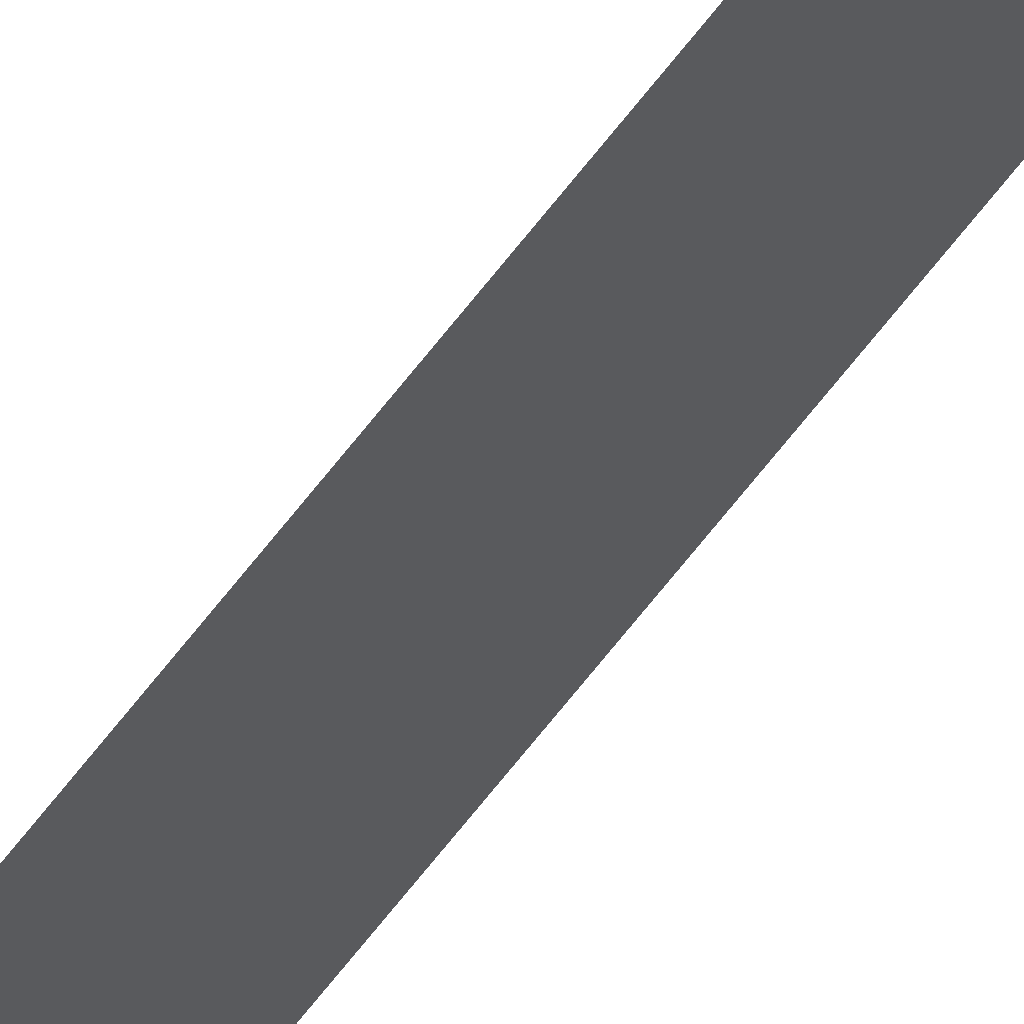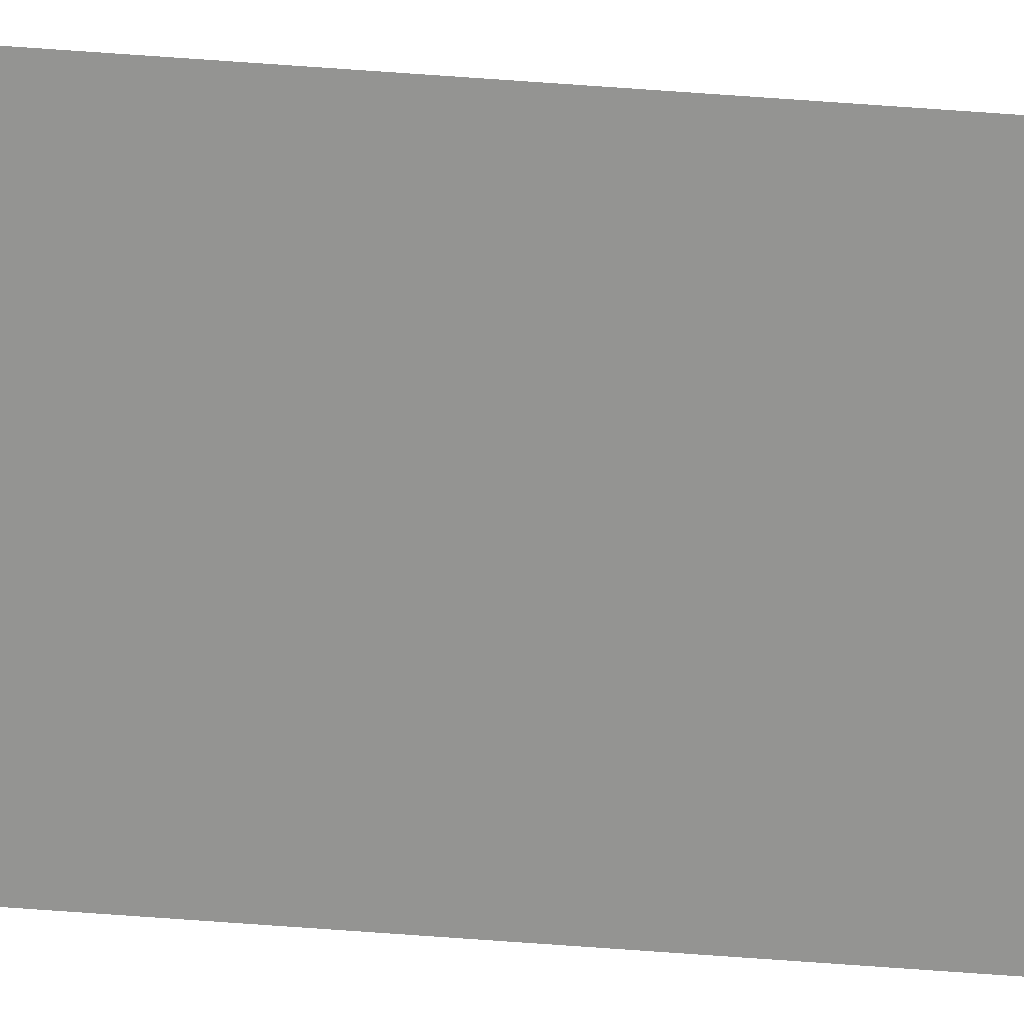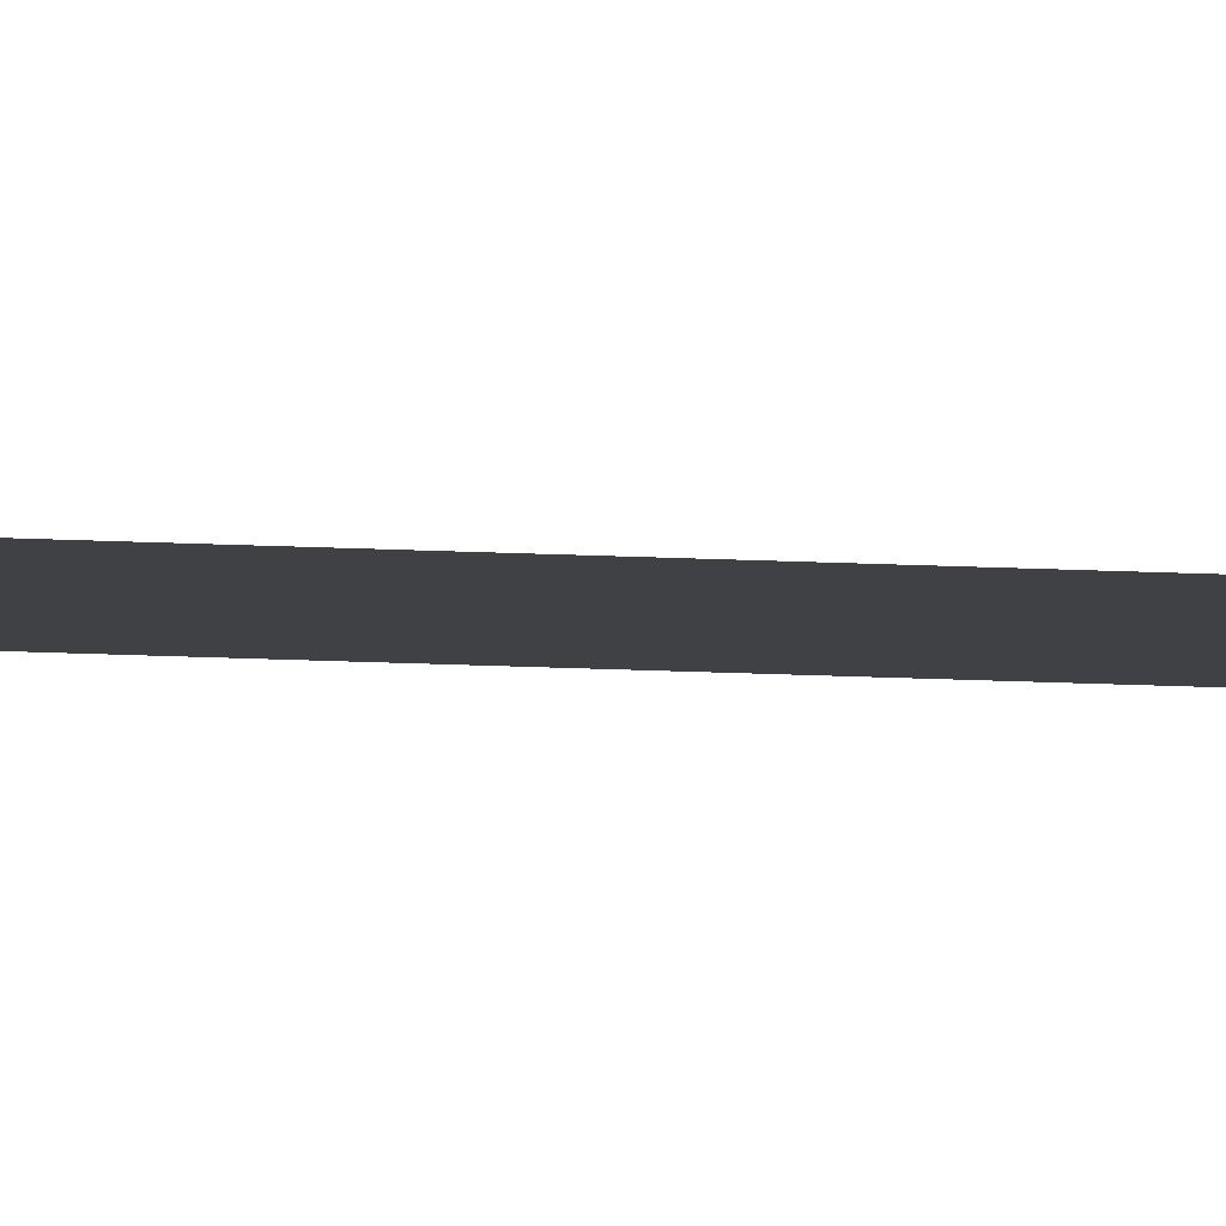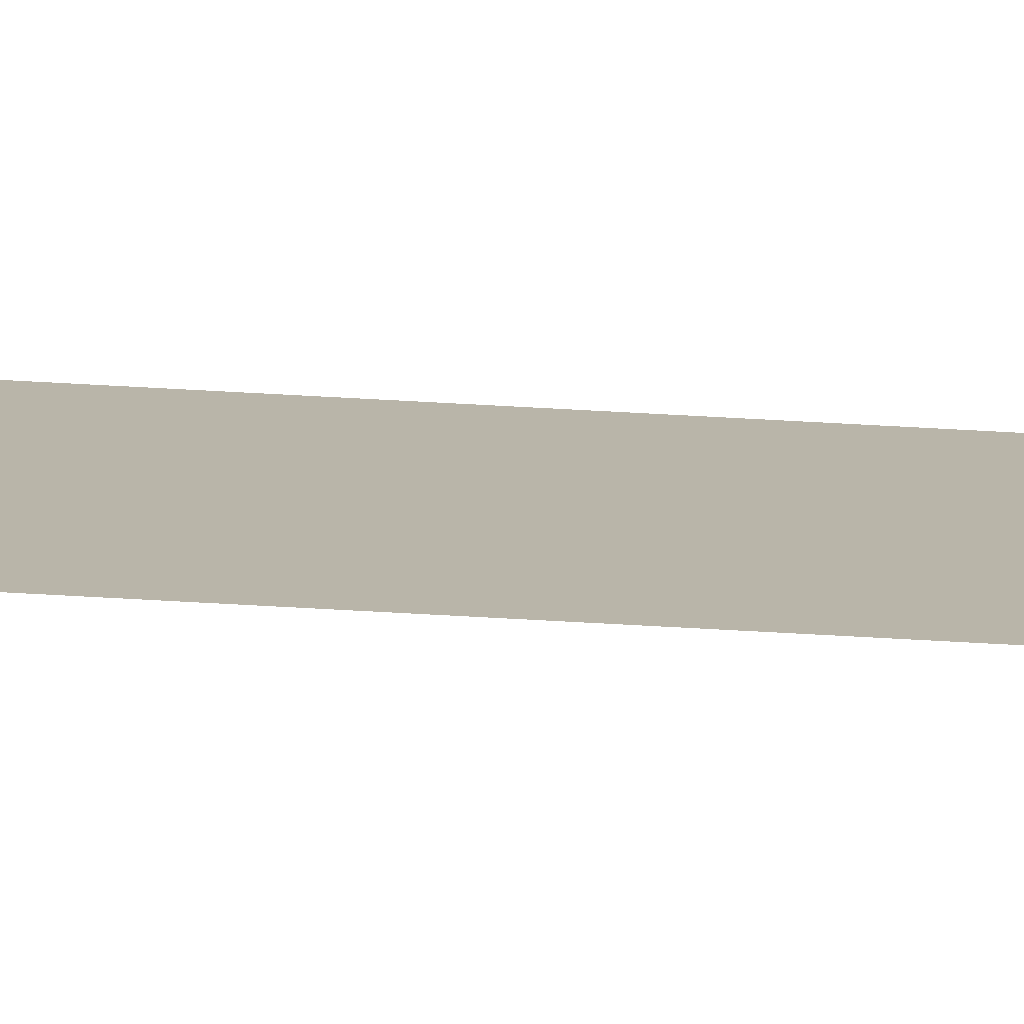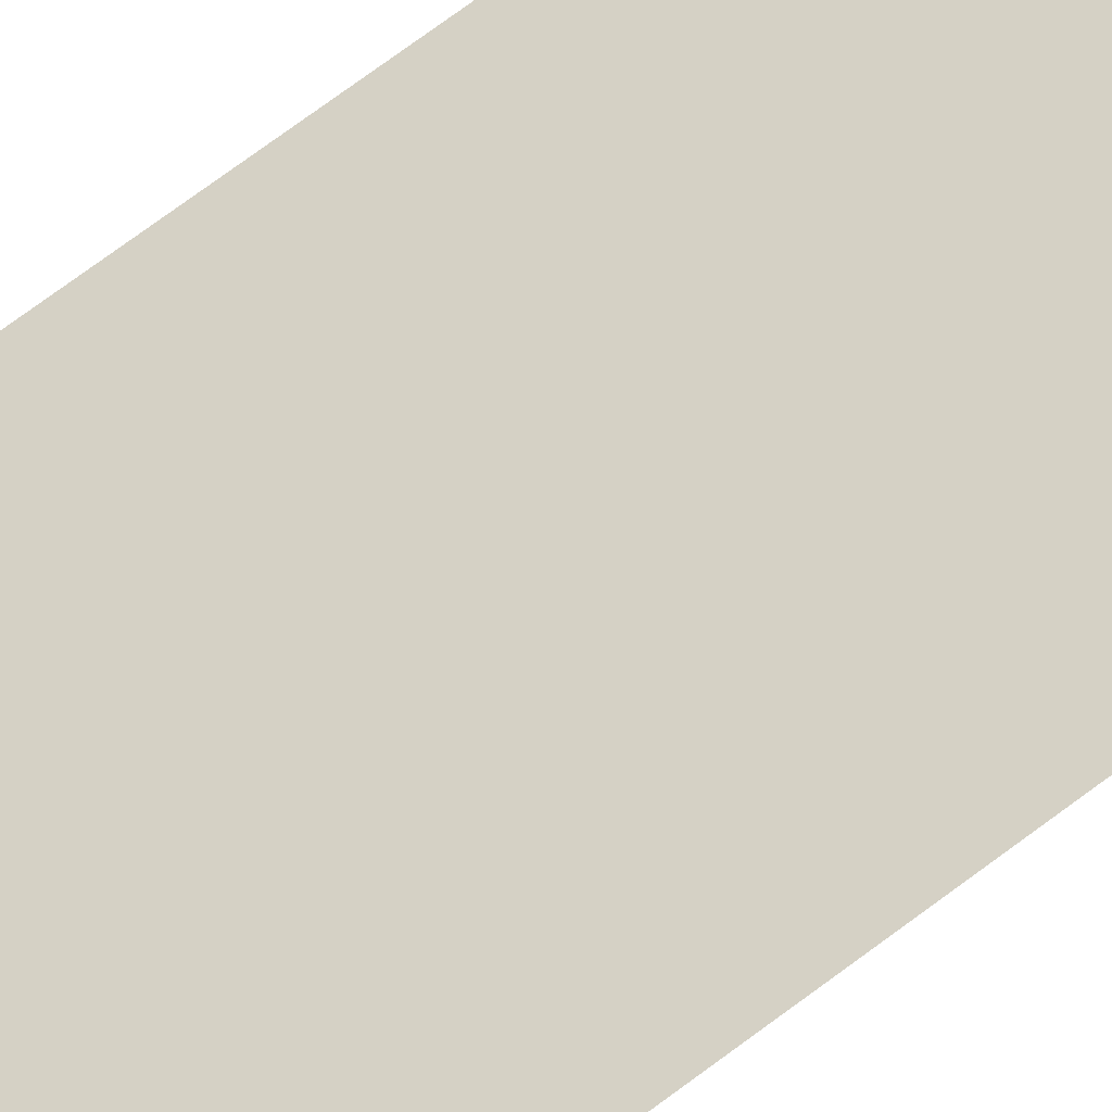
<metadata>
{"format":"obj","ext":"obj","renderer":"f3d","projection":"perspective","resolution":1024,"background":"white","views":[{"elev":-50.4,"azim":147.1,"up":"+Y"},{"elev":67.7,"azim":94.2,"up":"+Y"},{"elev":-50.8,"azim":87.8,"up":"+Y"},{"elev":58.1,"azim":-86.5,"up":"+Y"},{"elev":17.5,"azim":22.9,"up":"+Y"}]}
</metadata>
<code>
v 0.4695 1.459 -3.209
v 0.4768 1.452 -3.209
v 0.4768 1.452 -2.723
v 0.4695 1.459 -2.716
f 1 2 3
f 4 1 3

</code>
